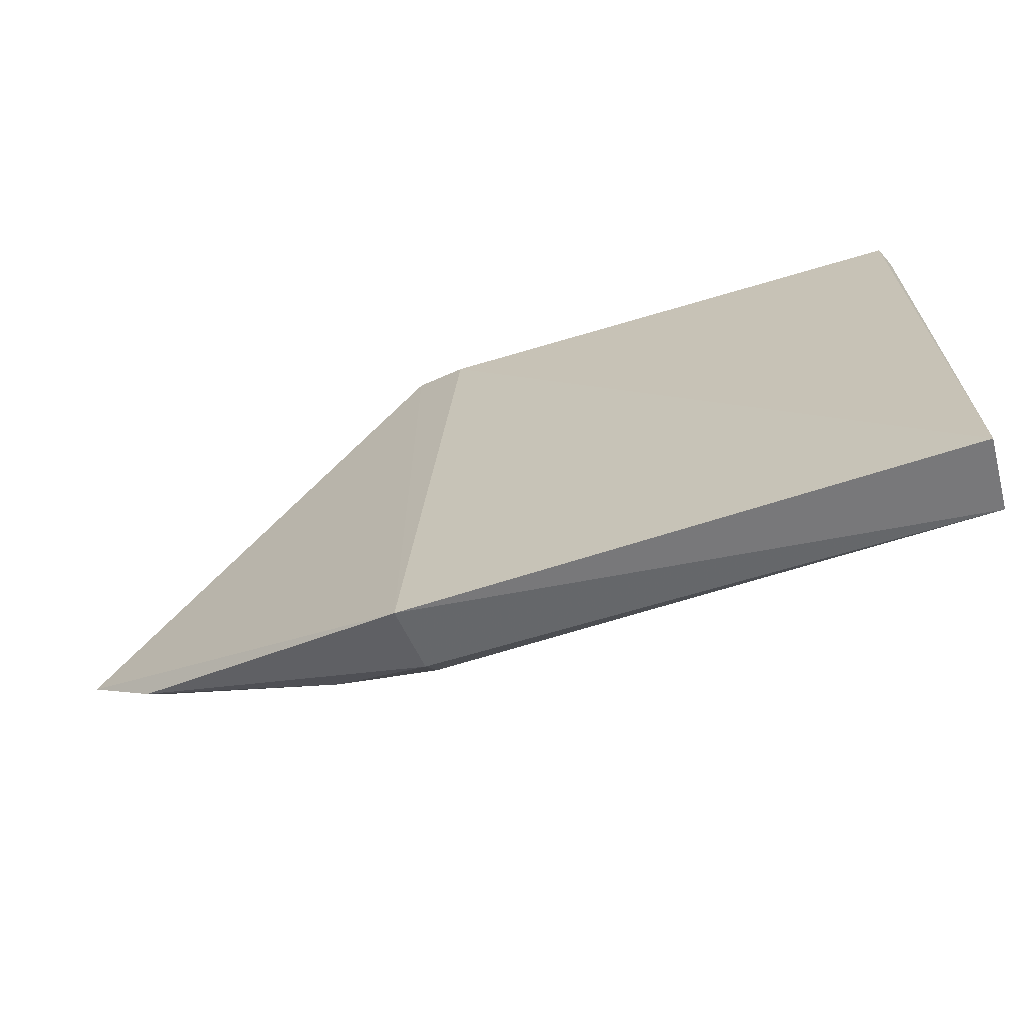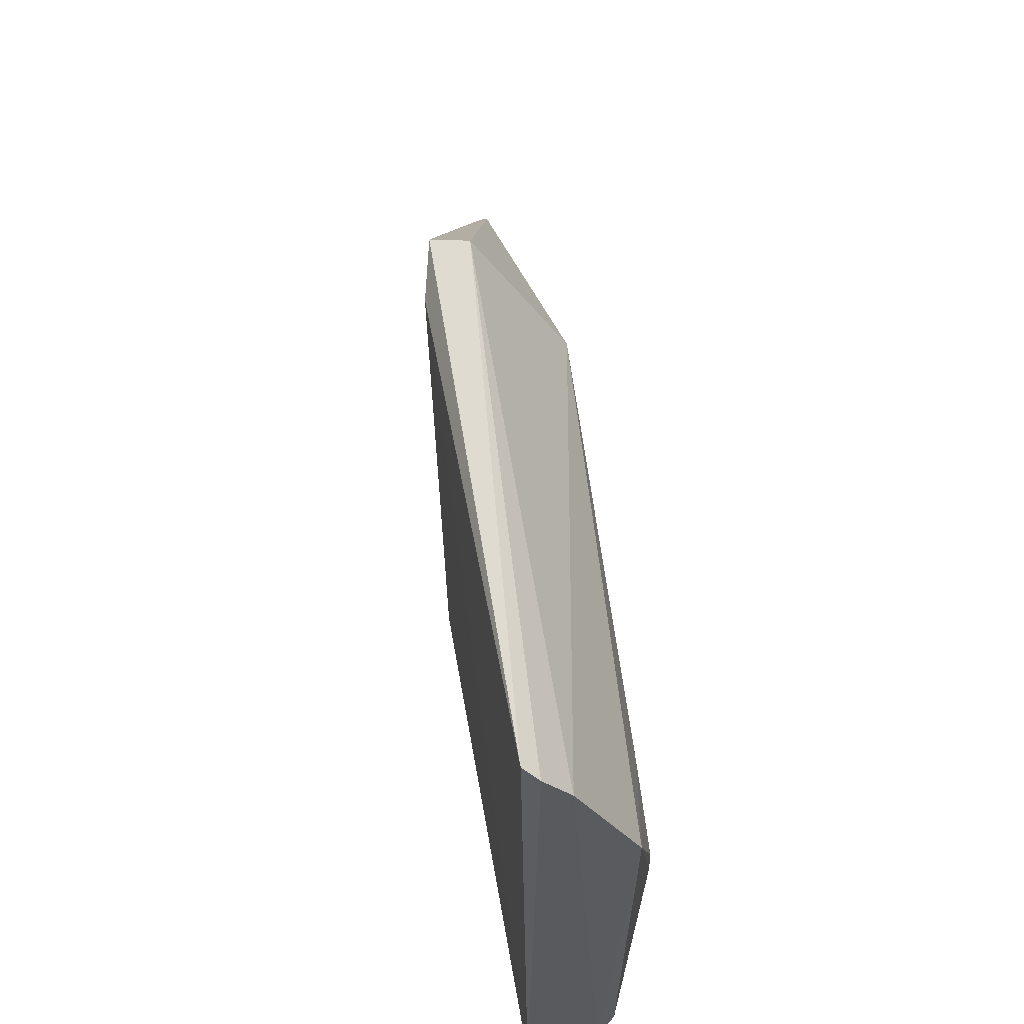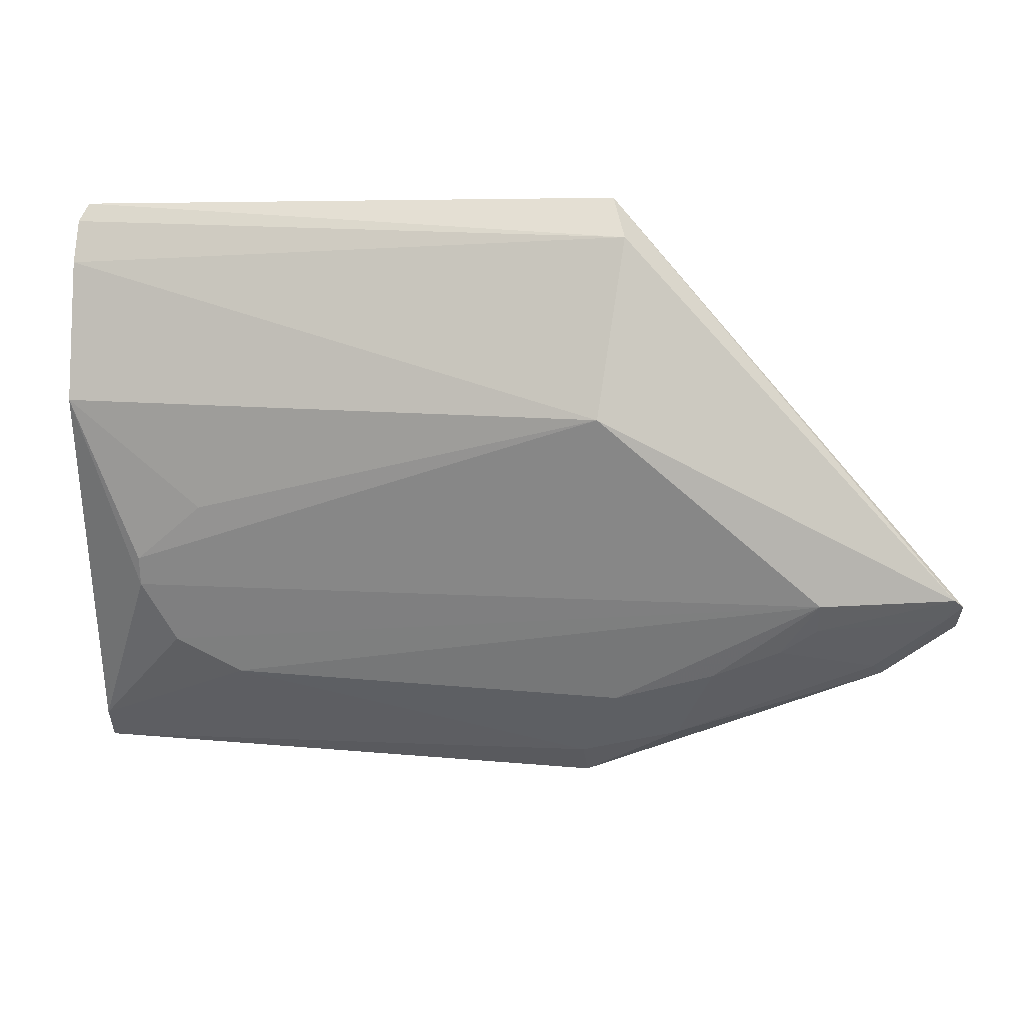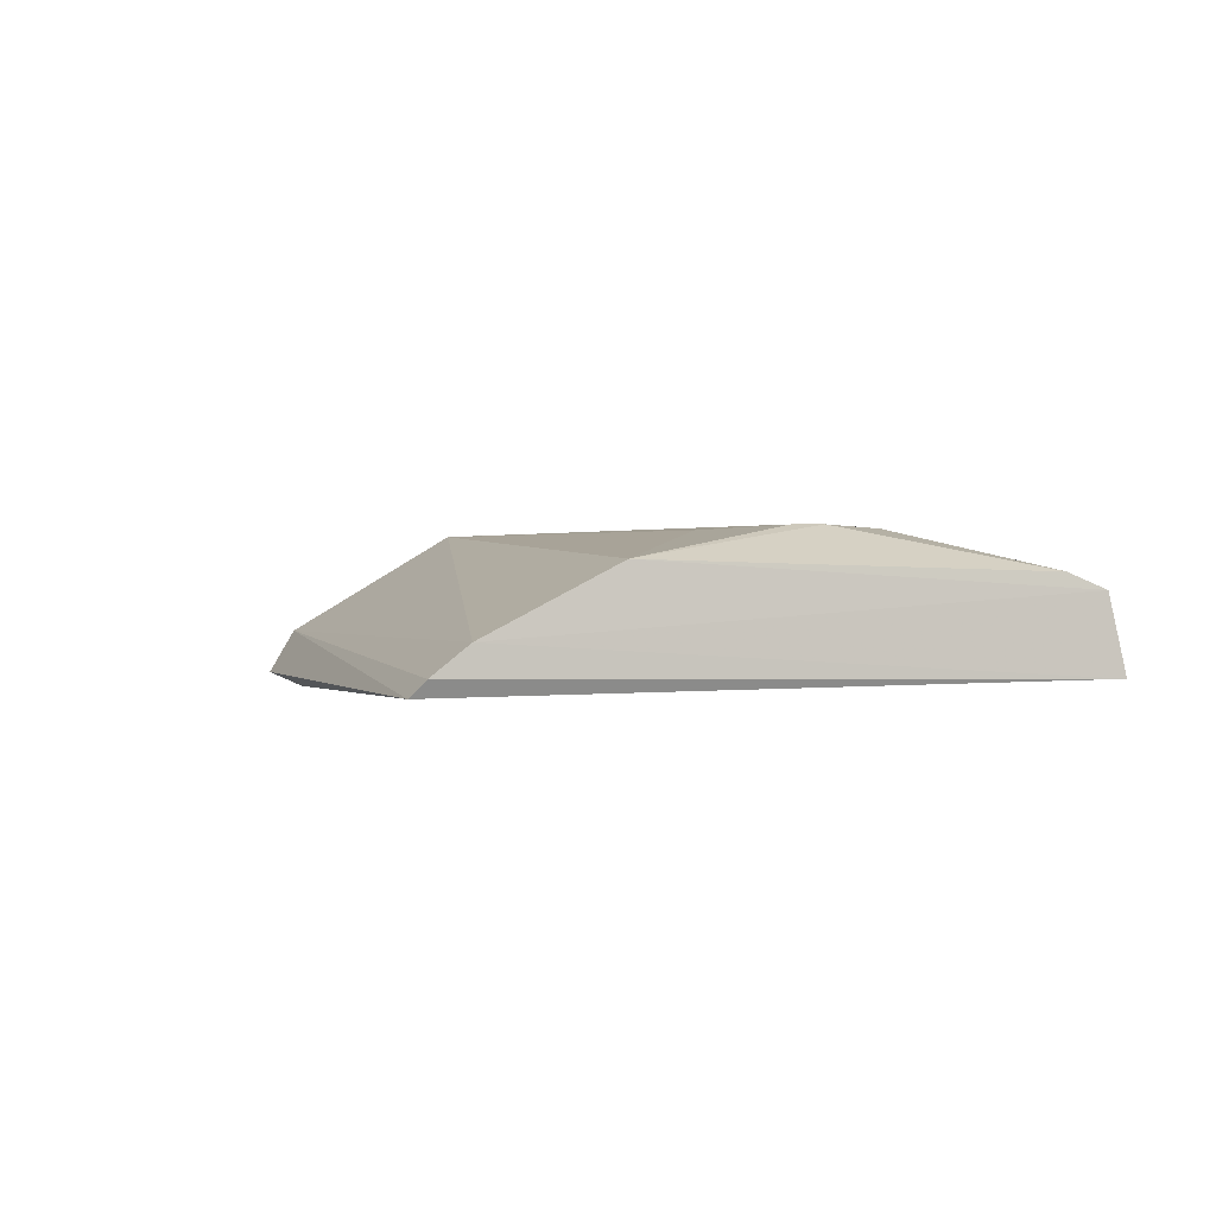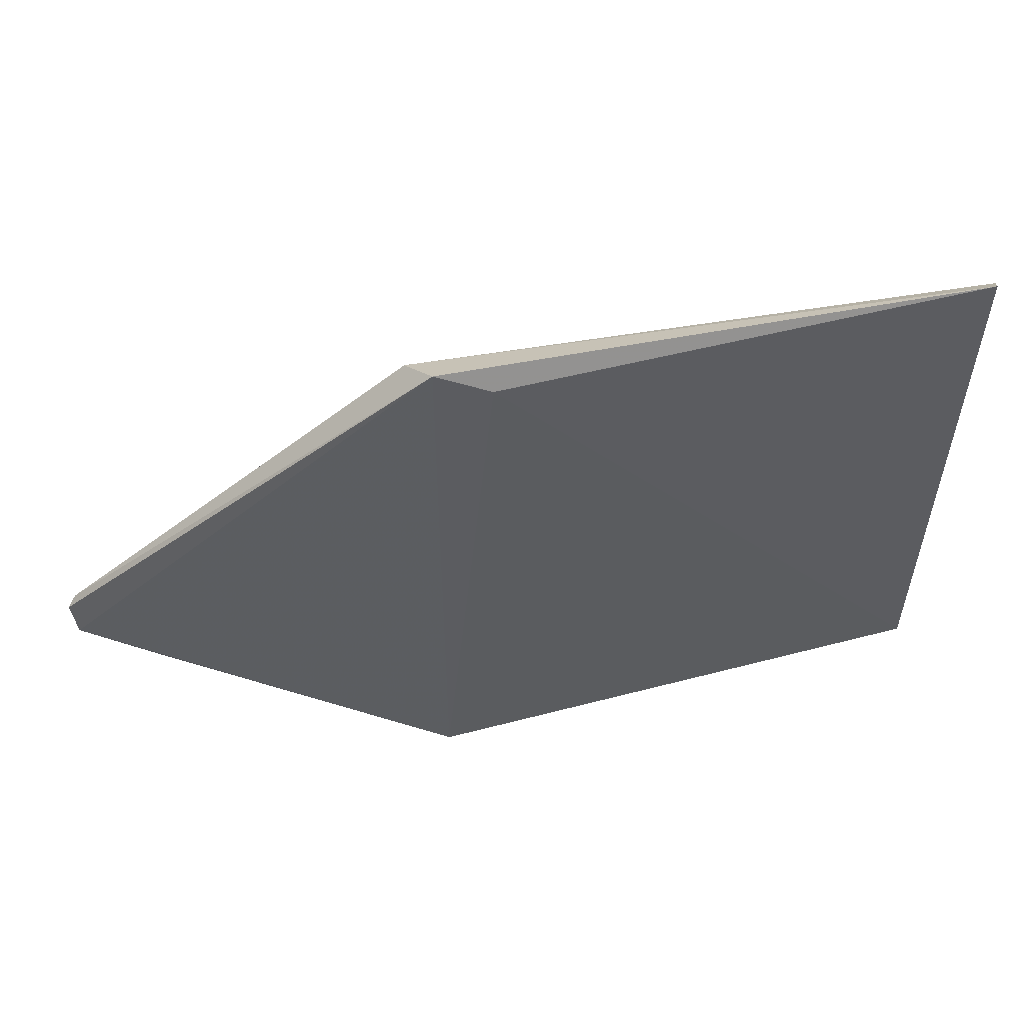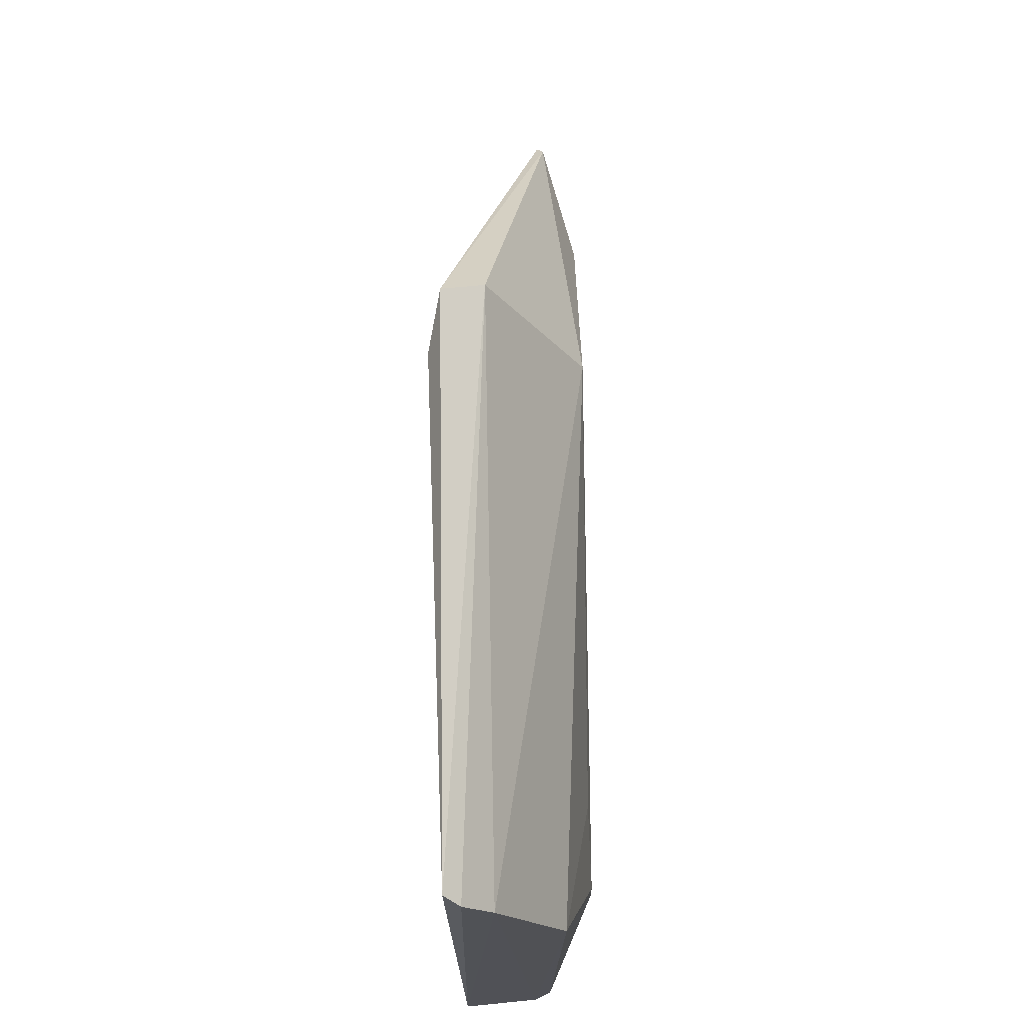
<metadata>
{"format":"obj","ext":"obj","renderer":"f3d","projection":"perspective","resolution":1024,"background":"white","views":[{"elev":-68.6,"azim":-162.1,"up":"+Y"},{"elev":53.9,"azim":-99.3,"up":"+Y"},{"elev":26.4,"azim":9.7,"up":"+Y"},{"elev":0.2,"azim":-105.6,"up":"+Z"},{"elev":54.1,"azim":164.6,"up":"+Y"},{"elev":68.2,"azim":-91.2,"up":"+Y"}]}
</metadata>
<code>
v 0.1441 -0.3928 0.1071
v 0.3083 -0.2832 0.146
v -0.05187 -0.3138 0.1649
v -0.09967 -0.1216 0.1039
v 0.1207 -0.1158 0.1003
v -0.09874 -0.3932 0.1082
v 0.1409 -0.3656 0.1482
v 0.1443 -0.1048 0.1057
v -0.09925 -0.1997 0.1519
v 0.2773 -0.3121 0.1435
v 0.2476 -0.2674 0.1678
v -0.09725 -0.3862 0.1413
v -0.1028 -0.1279 0.1108
v 0.1417 -0.3834 0.1373
v 0.1576 -0.3261 0.1634
v 0.1465 -0.1854 0.1661
v 0.2472 -0.2816 0.1644
v -0.06712 -0.2854 0.1659
v -0.1022 -0.1435 0.1232
v 0.1519 -0.1164 0.1239
v 0.1854 -0.3508 0.1482
v -0.02173 -0.3287 0.1644
v 0.3039 -0.2778 0.1505
v 0.2015 -0.3099 0.1634
v -0.09667 -0.3694 0.1481
v -0.03691 -0.2437 0.1642
v 0.2733 -0.3065 0.1478
v 0.3064 -0.2664 0.1539
v 0.2313 -0.2946 0.1635
v -0.06722 -0.2718 0.1657
v 0.3104 -0.2706 0.1512
f 6 5 1
f 6 4 5
f 8 2 1
f 8 1 5
f 8 5 4
f 10 1 2
f 12 6 1
f 13 4 6
f 14 1 10
f 14 12 1
f 14 7 12
f 18 3 11
f 19 12 9
f 19 9 16
f 19 13 6
f 19 6 12
f 20 8 4
f 20 4 13
f 20 13 19
f 20 19 16
f 21 14 10
f 21 7 14
f 21 15 7
f 22 15 11
f 22 11 3
f 22 12 7
f 22 7 15
f 23 10 2
f 24 11 15
f 24 15 21
f 25 3 18
f 25 22 3
f 25 12 22
f 25 18 9
f 25 9 12
f 26 16 9
f 27 23 17
f 27 10 23
f 27 21 10
f 28 11 17
f 28 17 23
f 28 16 11
f 28 20 16
f 28 8 20
f 29 17 11
f 29 11 24
f 29 27 17
f 29 24 21
f 29 21 27
f 30 16 26
f 30 18 11
f 30 11 16
f 30 26 9
f 30 9 18
f 31 28 23
f 31 23 2
f 31 2 8
f 31 8 28

</code>
